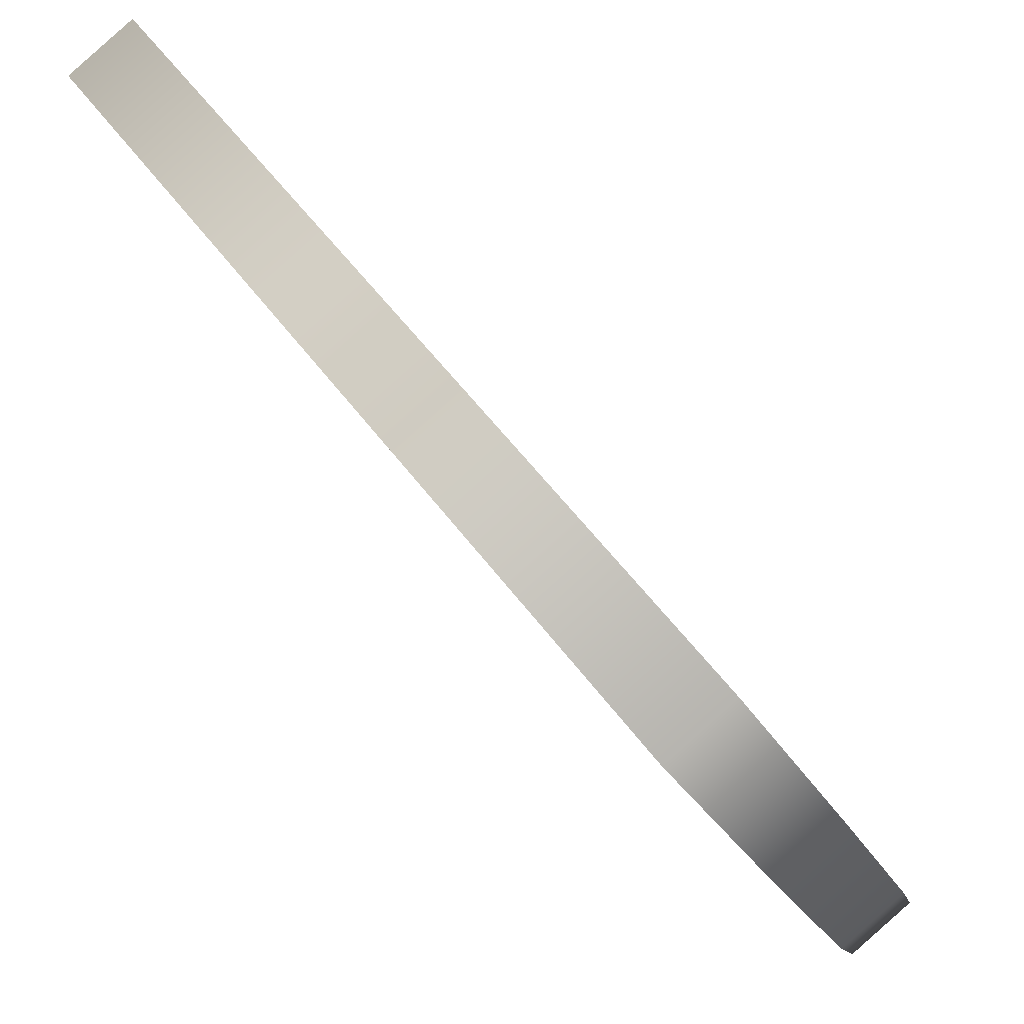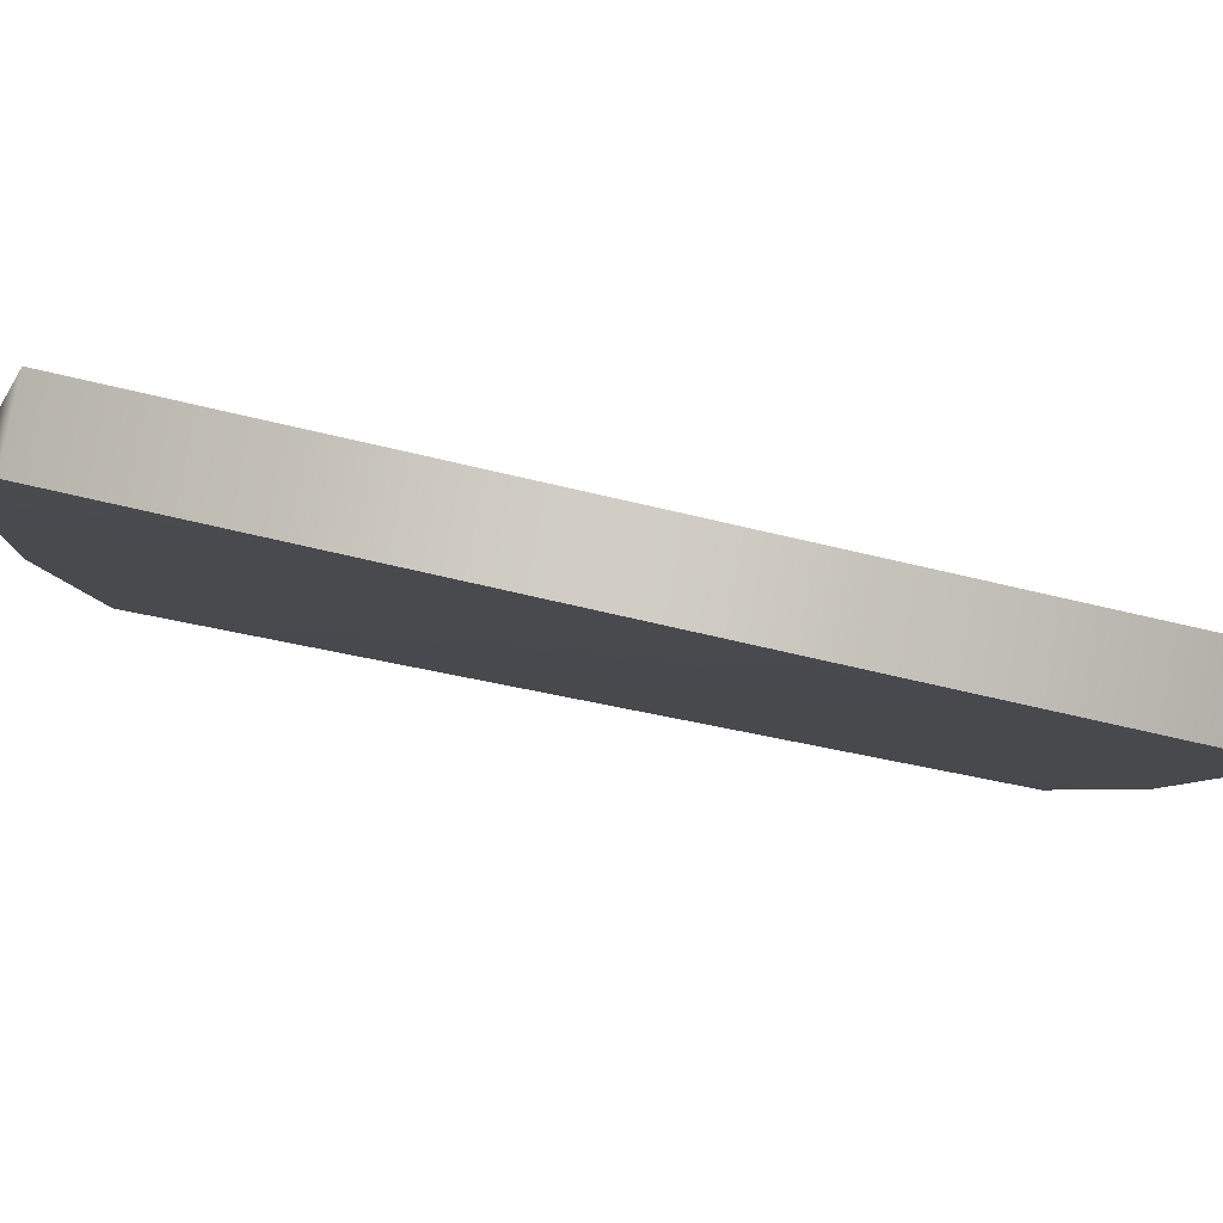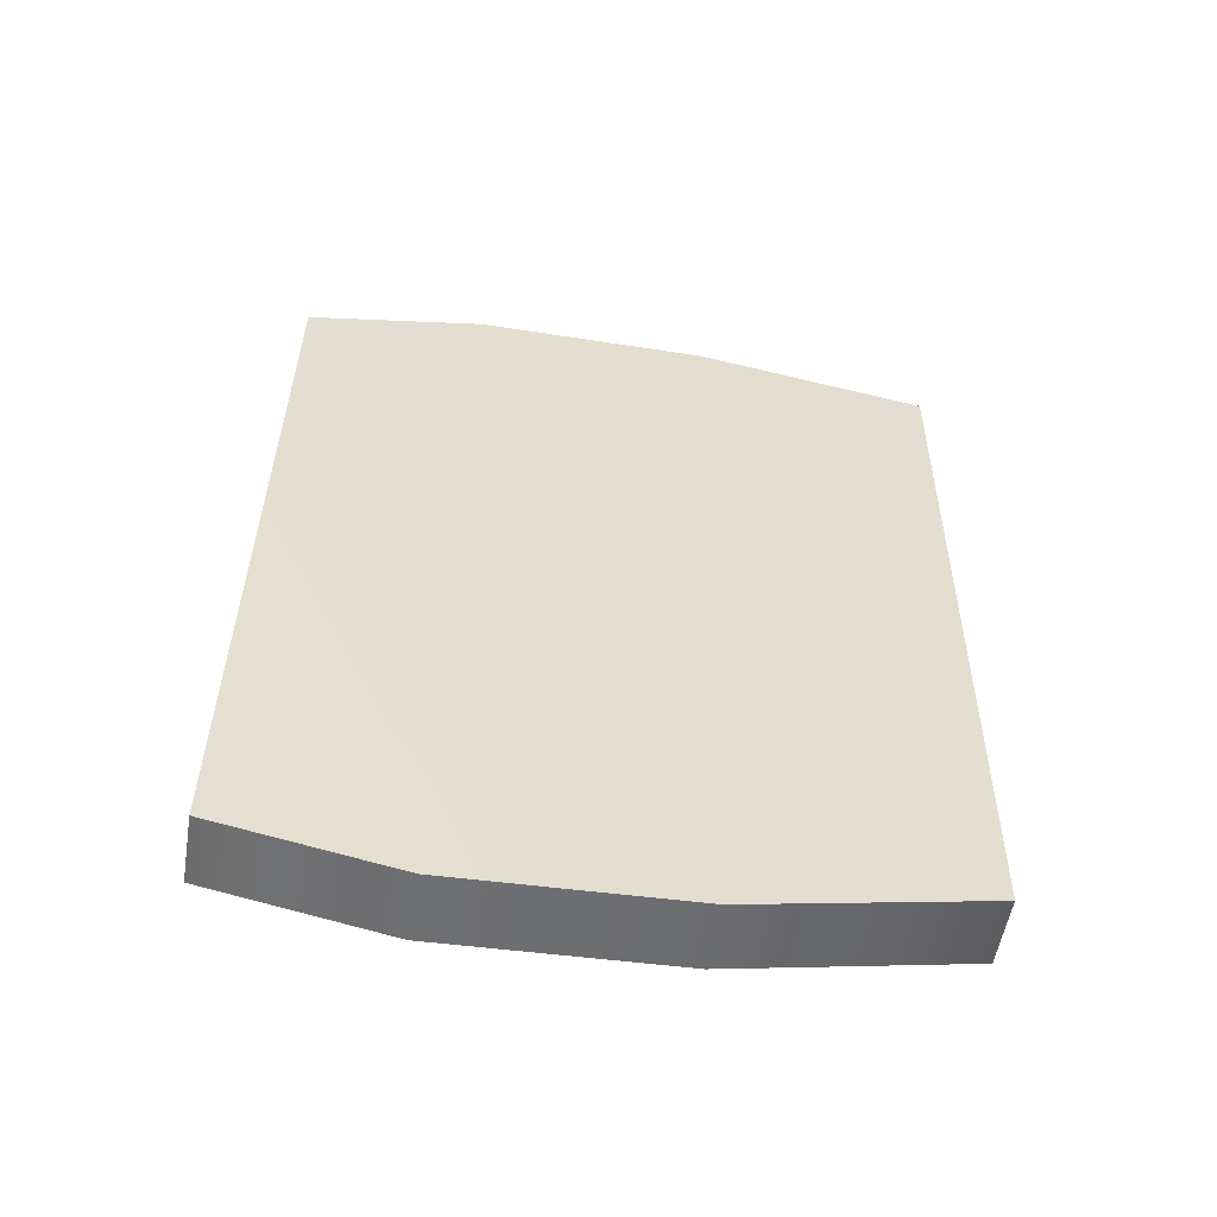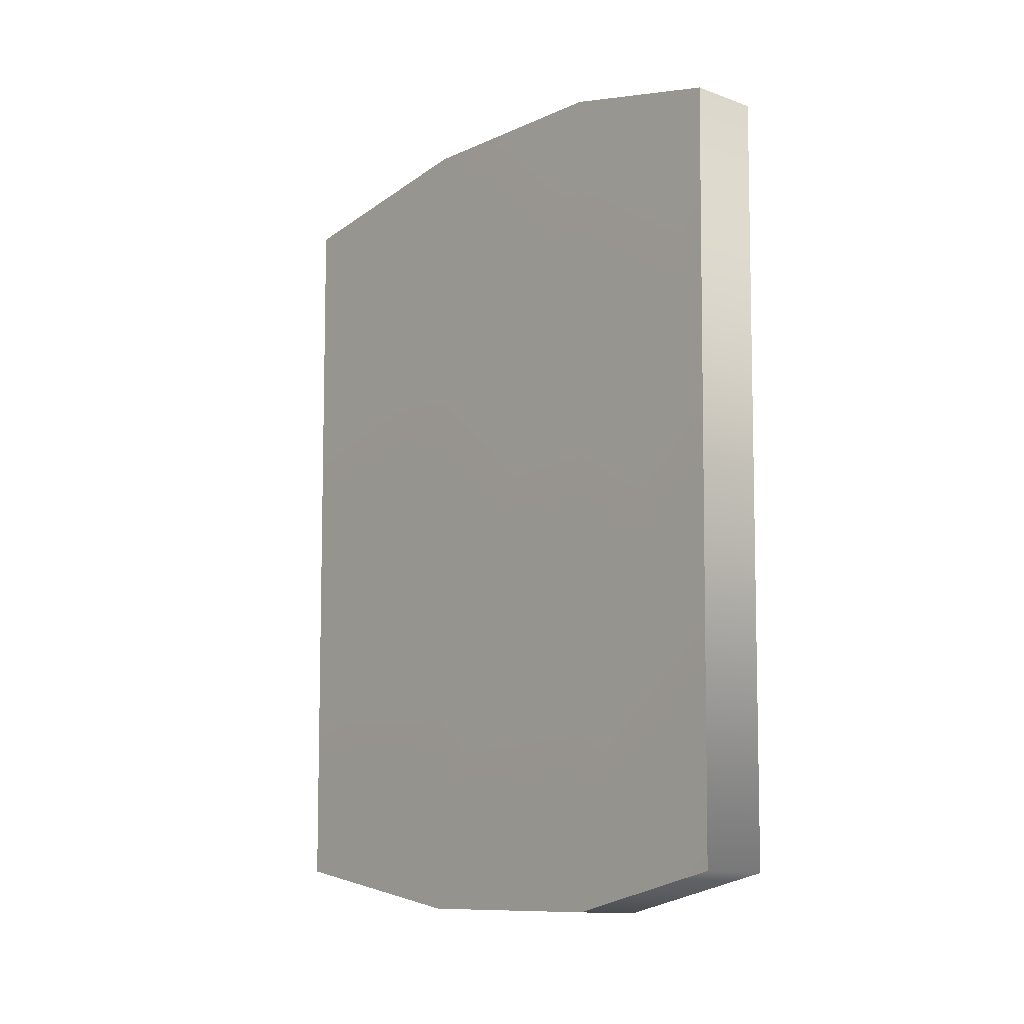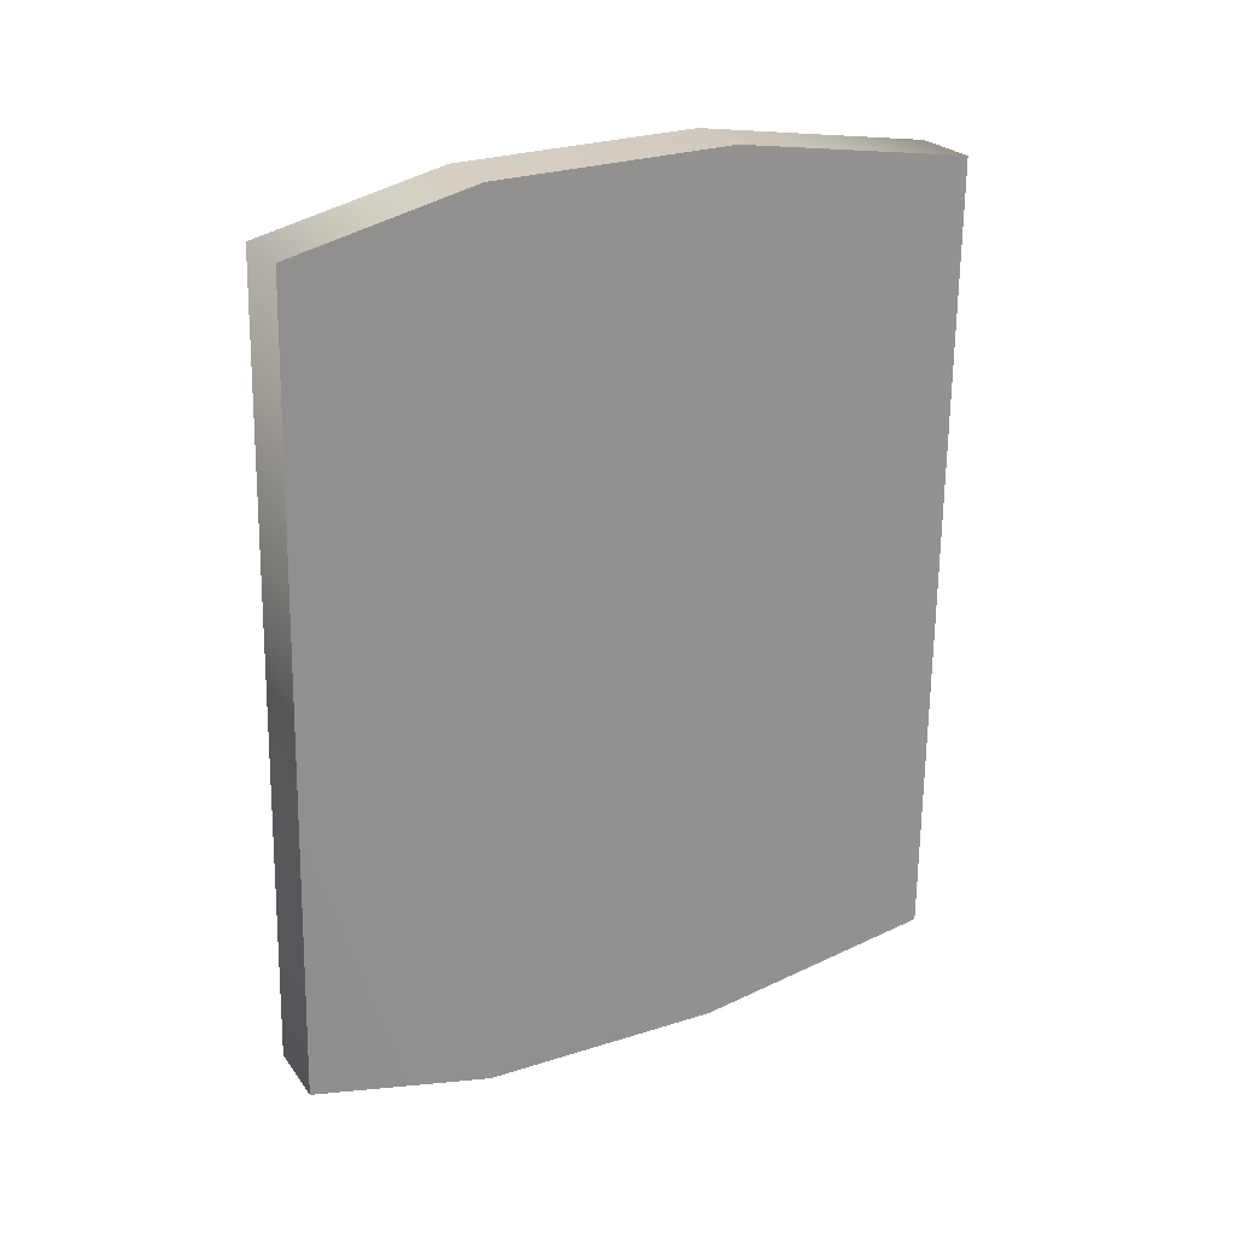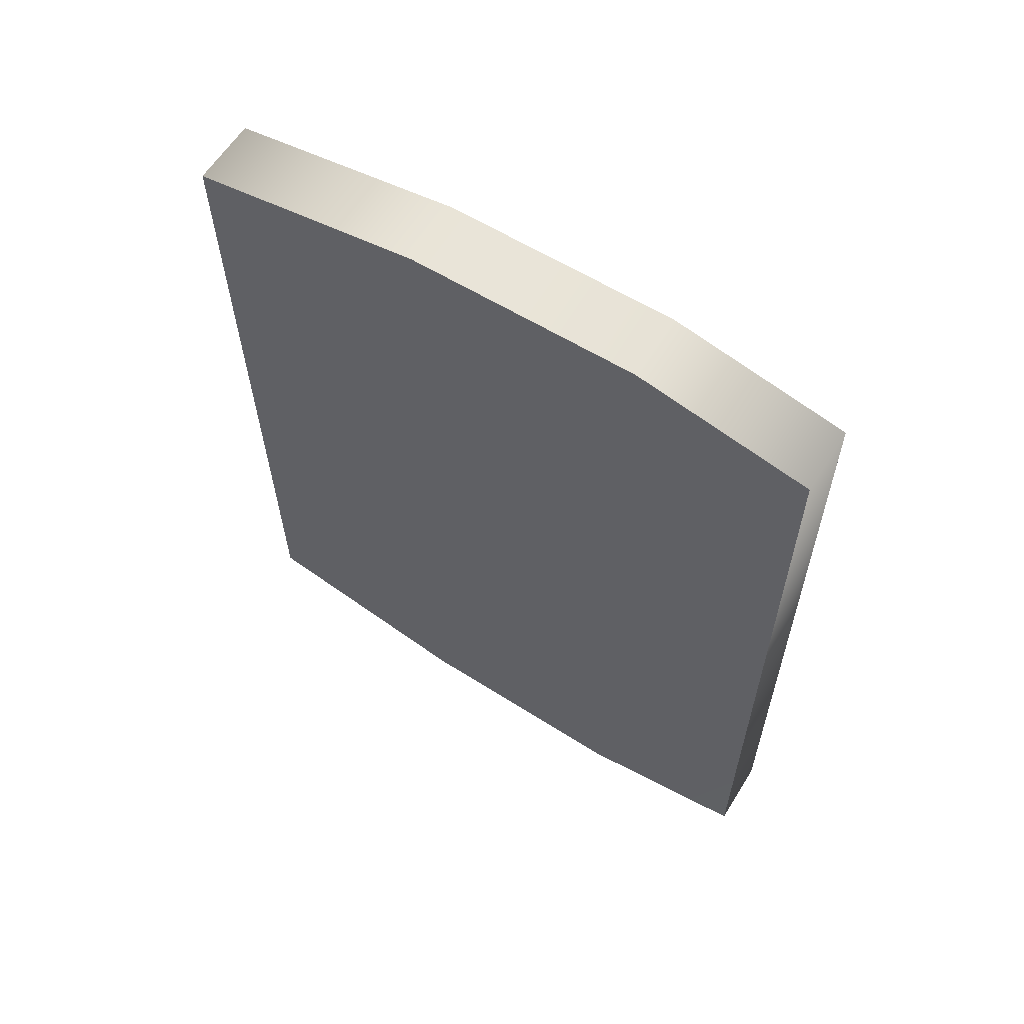
<metadata>
{"format":"obj","ext":"obj","renderer":"f3d","projection":"perspective","resolution":1024,"background":"white","views":[{"elev":55.8,"azim":144.1,"up":"+Y"},{"elev":-74.9,"azim":-101.4,"up":"+Y"},{"elev":-55.0,"azim":59.2,"up":"+Z"},{"elev":-11.7,"azim":-61.0,"up":"+Z"},{"elev":23.5,"azim":41.3,"up":"+Z"},{"elev":61.2,"azim":-79.6,"up":"+Z"}]}
</metadata>
<code>
o pPlane3_Untitled.005
v -0.09329 0.08924 0.01446
v -0.09468 0.08555 0.0135
v -0.09512 0.08554 -0.003593
v -0.09364 0.08918 -0.004403
v -0.08962 0.09898 0.01383
v -0.09147 0.09408 0.01459
v -0.09169 0.09396 -0.004302
v -0.08972 0.09879 -0.00334
v -0.09472 0.0898 0.01447
v -0.09507 0.08974 -0.004384
v -0.09655 0.0861 -0.003574
v -0.09611 0.08611 0.01351
v -0.09105 0.09954 0.01385
v -0.09115 0.09935 -0.003321
v -0.09312 0.09452 -0.004283
v -0.0929 0.09464 0.01461
f 2 4 1
f 6 8 5
f 1 7 6
f 10 12 9
f 14 16 13
f 15 9 16
f 3 10 4
f 7 14 8
f 4 15 7
f 3 12 11
f 6 9 1
f 5 14 13
f 1 12 2
f 5 16 6
f 2 3 4
f 6 7 8
f 1 4 7
f 10 11 12
f 14 15 16
f 15 10 9
f 3 11 10
f 7 15 14
f 4 10 15
f 3 2 12
f 6 16 9
f 5 8 14
f 1 9 12
f 5 13 16

</code>
